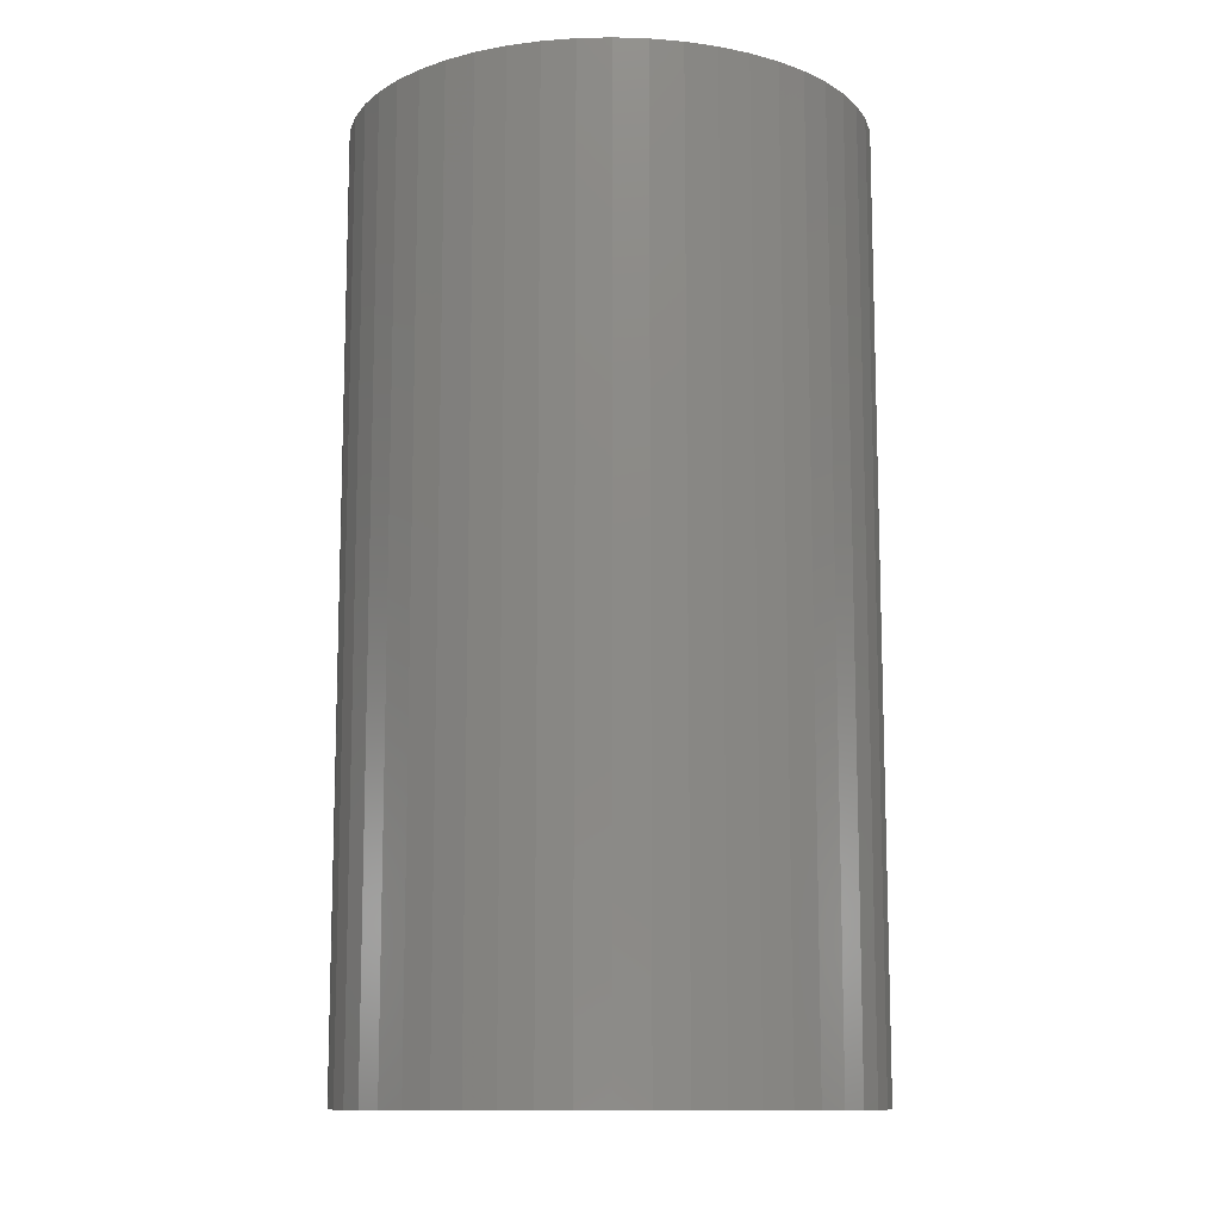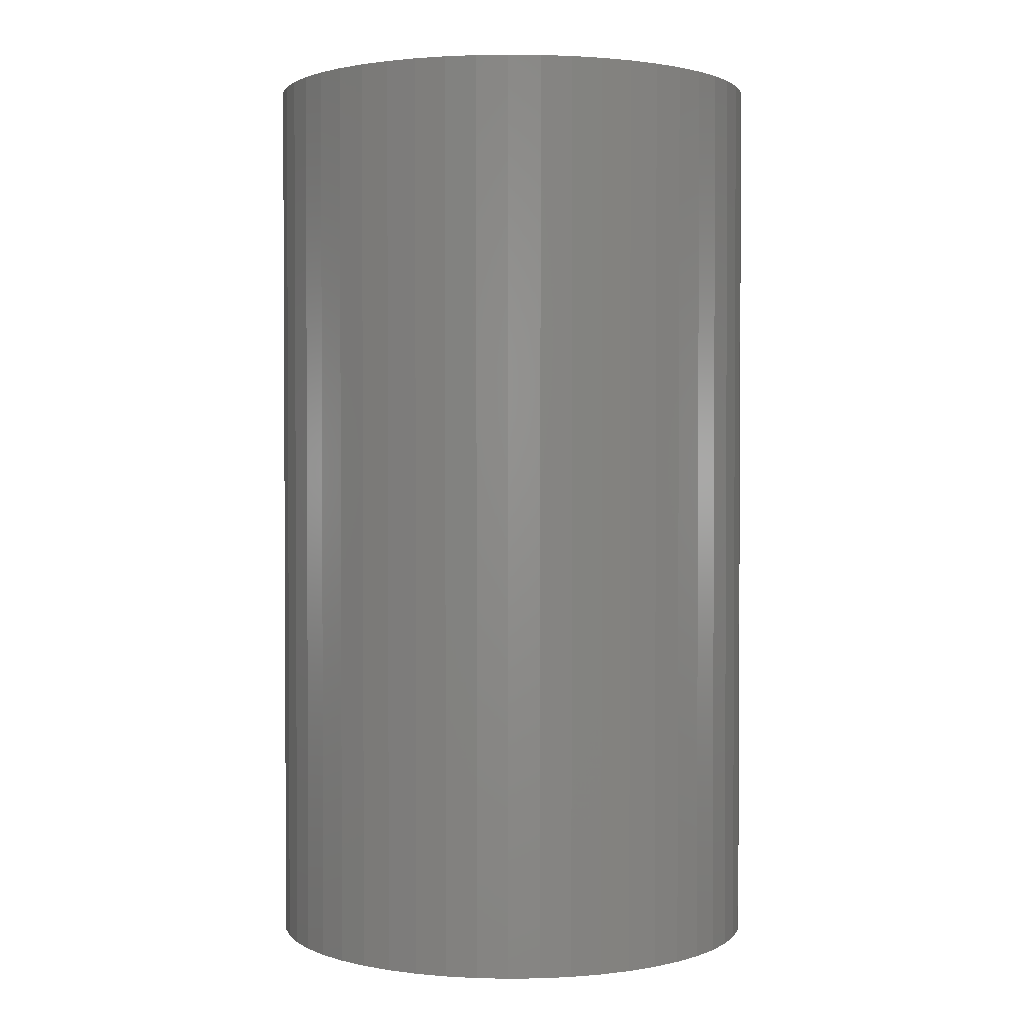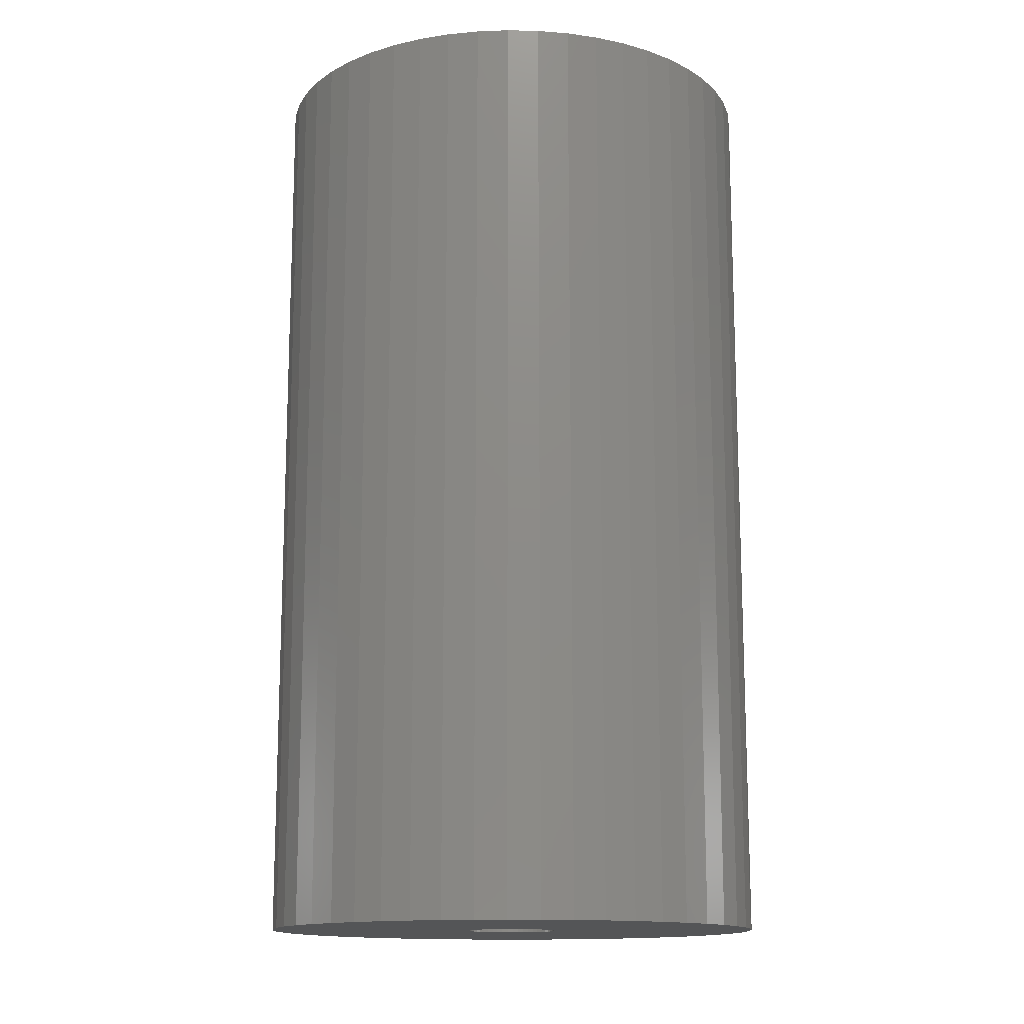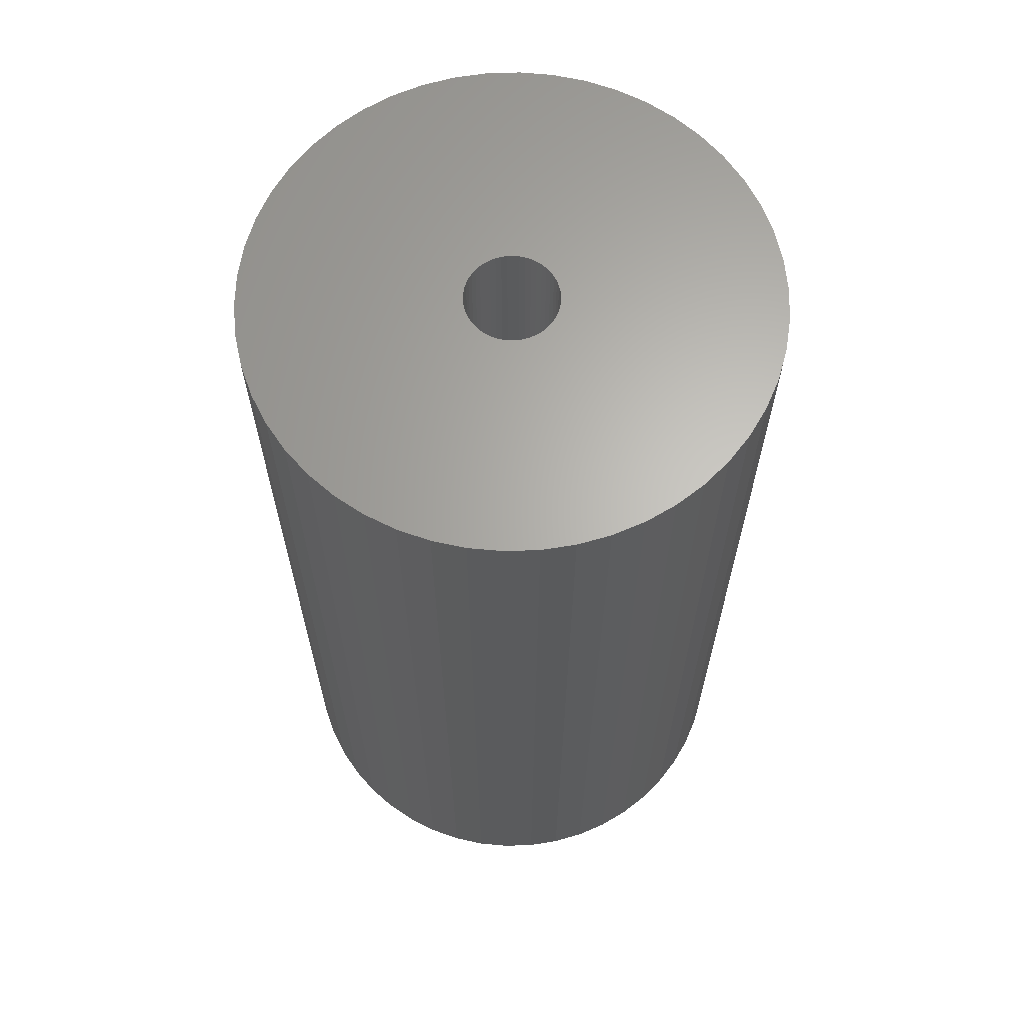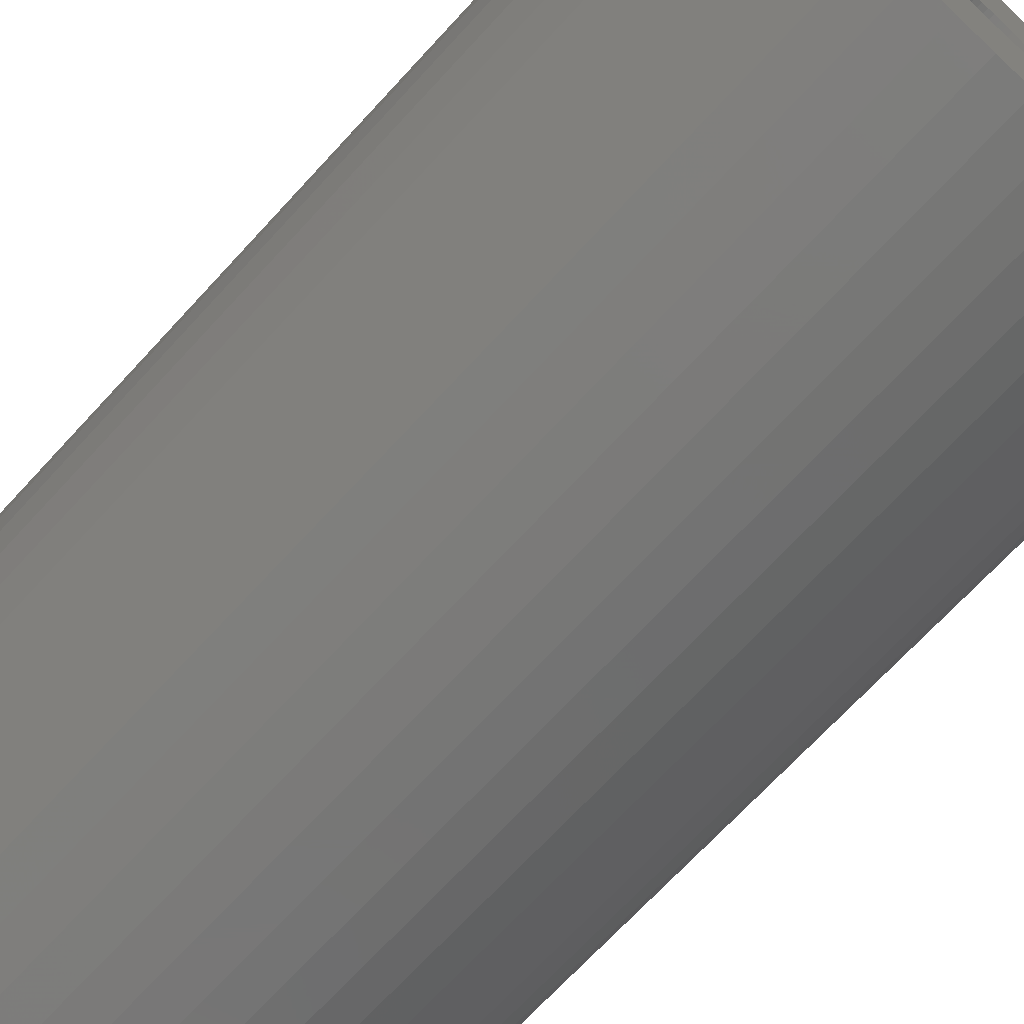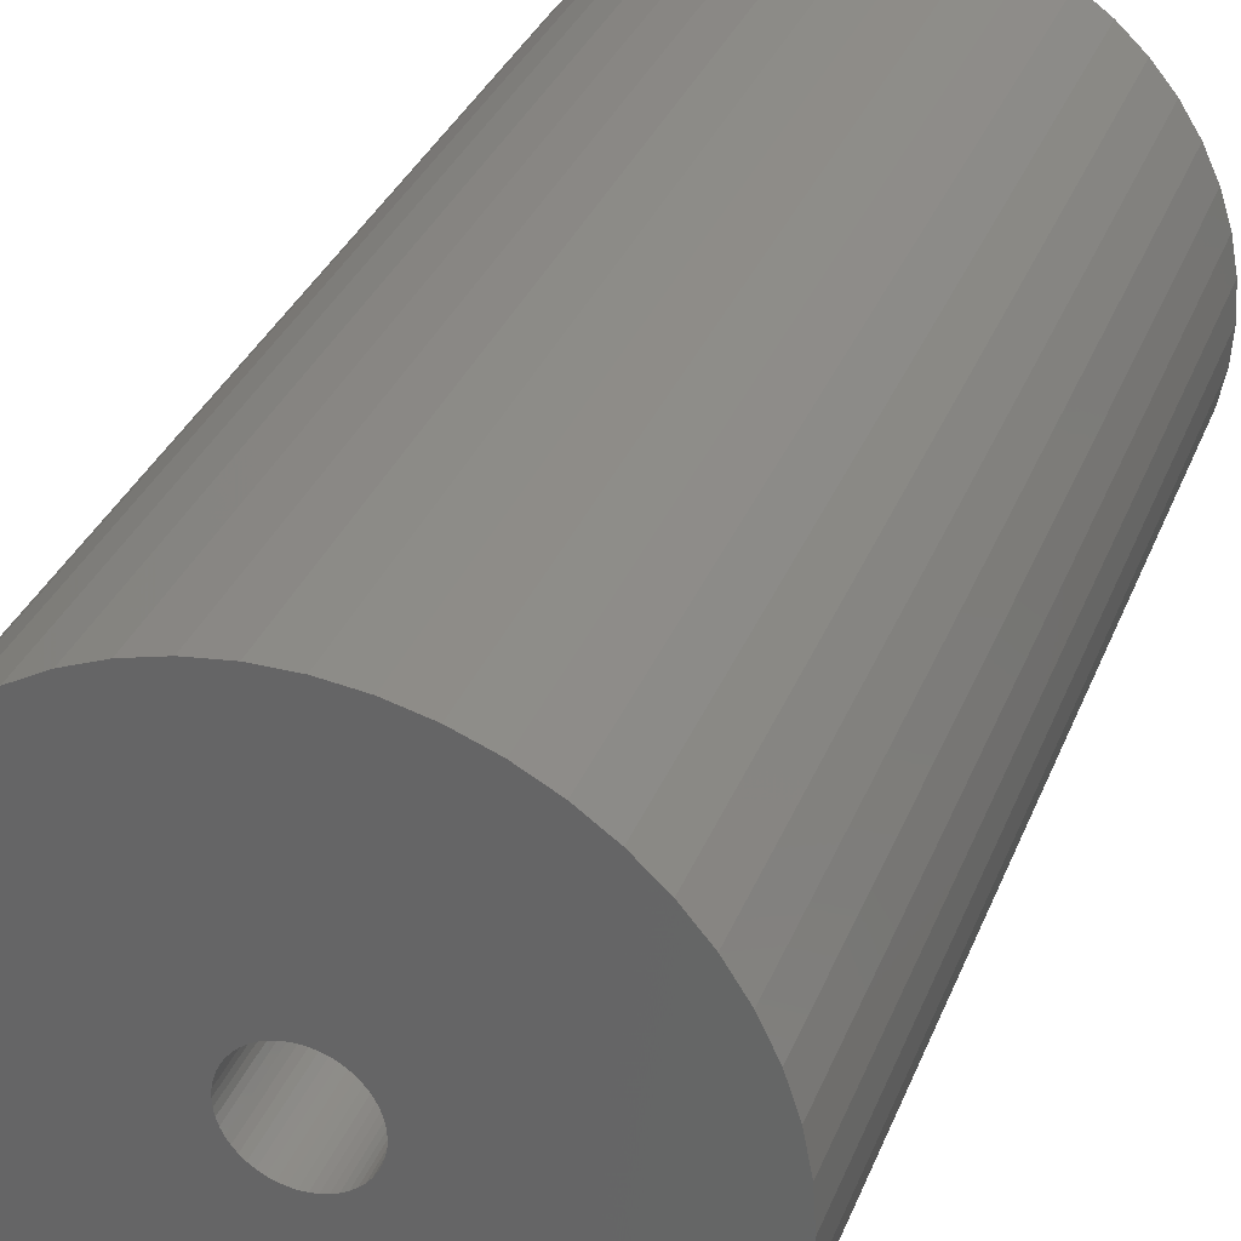
<metadata>
{"format":"stl","ext":"stl","renderer":"f3d","projection":"perspective","resolution":1024,"background":"white","views":[{"elev":-11.5,"azim":53.5,"up":"+Z"},{"elev":1.8,"azim":11.6,"up":"+Z"},{"elev":-14.1,"azim":134.2,"up":"+Z"},{"elev":64.8,"azim":-102.7,"up":"+Z"},{"elev":-69.8,"azim":-42.6,"up":"+Y"},{"elev":32.6,"azim":-160.8,"up":"+Y"}]}
</metadata>
<code>
# stl→obj: 200 verts, 400 faces
v 24 0 43.5
v 23.81 3.008 -43.5
v 23.81 3.008 43.5
v 24 0 -43.5
v -24 0 -43.5
v -23.81 3.008 43.5
v -23.81 3.008 -43.5
v -24 0 43.5
v 1.507 23.95 -43.5
v -1.507 23.95 43.5
v 1.507 23.95 43.5
v -1.507 23.95 -43.5
v -1.507 -23.95 -43.5
v 1.507 -23.95 43.5
v -1.507 -23.95 43.5
v 1.507 -23.95 -43.5
v 17.5 16.43 -43.5
v 15.3 18.49 43.5
v 17.5 16.43 43.5
v 15.3 18.49 -43.5
v -15.3 18.49 -43.5
v -17.5 16.43 43.5
v -15.3 18.49 43.5
v -17.5 16.43 -43.5
v -7.416 22.83 -43.5
v -10.22 21.72 43.5
v -7.416 22.83 43.5
v -10.22 21.72 -43.5
v 22.31 8.835 43.5
v 21.03 11.56 -43.5
v 21.03 11.56 43.5
v 22.31 8.835 -43.5
v 23.25 5.969 -43.5
v 23.25 5.969 43.5
v 19.42 14.11 -43.5
v 19.42 14.11 43.5
v 10.22 21.72 -43.5
v 7.416 22.83 43.5
v 10.22 21.72 43.5
v 7.416 22.83 -43.5
v 4.497 23.57 43.5
v 4.497 23.57 -43.5
v 12.86 20.26 -43.5
v 12.86 20.26 43.5
v -22.31 8.835 -43.5
v -21.03 11.56 43.5
v -21.03 11.56 -43.5
v -22.31 8.835 43.5
v -19.42 14.11 -43.5
v -19.42 14.11 43.5
v -23.25 5.969 -43.5
v -23.25 5.969 43.5
v -4.497 23.57 43.5
v -4.497 23.57 -43.5
v 4.497 -23.57 43.5
v 4.497 -23.57 -43.5
v 4.25 0 43.5
v 4.216 0.5327 43.5
v 23.81 -3.008 43.5
v 4.116 1.057 43.5
v 4.216 -0.5327 43.5
v 3.952 1.565 43.5
v 23.25 -5.969 43.5
v 3.724 2.047 43.5
v 4.116 -1.057 43.5
v 3.438 2.498 43.5
v 22.31 -8.835 43.5
v 3.098 2.909 43.5
v 3.952 -1.565 43.5
v 2.709 3.275 43.5
v 21.03 -11.56 43.5
v 2.277 3.588 43.5
v 3.724 -2.047 43.5
v 1.81 3.846 43.5
v 19.42 -14.11 43.5
v 1.313 4.042 43.5
v 3.438 -2.498 43.5
v 17.5 -16.43 43.5
v 0.7964 4.175 43.5
v 0.2669 4.242 43.5
v -0.2669 4.242 43.5
v -0.7964 4.175 43.5
v -1.313 4.042 43.5
v -1.81 3.846 43.5
v -2.277 3.588 43.5
v -12.86 20.26 43.5
v -2.709 3.275 43.5
v -3.098 2.909 43.5
v -3.438 2.498 43.5
v 3.098 -2.909 43.5
v 15.3 -18.49 43.5
v 2.709 -3.275 43.5
v 12.86 -20.26 43.5
v 2.277 -3.588 43.5
v 10.22 -21.72 43.5
v 1.81 -3.846 43.5
v 7.416 -22.83 43.5
v 1.313 -4.042 43.5
v 0.7964 -4.175 43.5
v 0.2669 -4.242 43.5
v -0.2669 -4.242 43.5
v -0.7964 -4.175 43.5
v -4.497 -23.57 43.5
v -1.313 -4.042 43.5
v -7.416 -22.83 43.5
v -1.81 -3.846 43.5
v -10.22 -21.72 43.5
v -2.277 -3.588 43.5
v -12.86 -20.26 43.5
v -2.709 -3.275 43.5
v -15.3 -18.49 43.5
v -3.098 -2.909 43.5
v -17.5 -16.43 43.5
v -3.438 -2.498 43.5
v -19.42 -14.11 43.5
v -3.724 -2.047 43.5
v -21.03 -11.56 43.5
v -3.952 -1.565 43.5
v -22.31 -8.835 43.5
v -4.116 -1.057 43.5
v -23.25 -5.969 43.5
v -4.216 -0.5327 43.5
v -23.81 -3.008 43.5
v -4.25 0 43.5
v -3.724 2.047 43.5
v -3.952 1.565 43.5
v -4.116 1.057 43.5
v -4.216 0.5327 43.5
v -12.86 20.26 -43.5
v 23.81 -3.008 -43.5
v 19.42 -14.11 -43.5
v 17.5 -16.43 -43.5
v 23.25 -5.969 -43.5
v 22.31 -8.835 -43.5
v -17.5 -16.43 -43.5
v -15.3 -18.49 -43.5
v -21.03 -11.56 -43.5
v -22.31 -8.835 -43.5
v -19.42 -14.11 -43.5
v 4.25 0 -43.5
v 4.216 -0.5327 -43.5
v 4.116 -1.057 -43.5
v 4.216 0.5327 -43.5
v 3.952 -1.565 -43.5
v 21.03 -11.56 -43.5
v 3.724 -2.047 -43.5
v 4.116 1.057 -43.5
v 3.438 -2.498 -43.5
v 3.098 -2.909 -43.5
v 15.3 -18.49 -43.5
v 3.952 1.565 -43.5
v 2.709 -3.275 -43.5
v 12.86 -20.26 -43.5
v 2.277 -3.588 -43.5
v 10.22 -21.72 -43.5
v 3.724 2.047 -43.5
v 1.81 -3.846 -43.5
v 7.416 -22.83 -43.5
v 1.313 -4.042 -43.5
v 3.438 2.498 -43.5
v 0.7964 -4.175 -43.5
v 0.2669 -4.242 -43.5
v -0.2669 -4.242 -43.5
v -0.7964 -4.175 -43.5
v -4.497 -23.57 -43.5
v -1.313 -4.042 -43.5
v -7.416 -22.83 -43.5
v -1.81 -3.846 -43.5
v -10.22 -21.72 -43.5
v -2.277 -3.588 -43.5
v -12.86 -20.26 -43.5
v -2.709 -3.275 -43.5
v -3.098 -2.909 -43.5
v -3.438 -2.498 -43.5
v 3.098 2.909 -43.5
v 2.709 3.275 -43.5
v 2.277 3.588 -43.5
v 1.81 3.846 -43.5
v 1.313 4.042 -43.5
v 0.7964 4.175 -43.5
v 0.2669 4.242 -43.5
v -0.2669 4.242 -43.5
v -0.7964 4.175 -43.5
v -1.313 4.042 -43.5
v -1.81 3.846 -43.5
v -2.277 3.588 -43.5
v -2.709 3.275 -43.5
v -3.098 2.909 -43.5
v -3.438 2.498 -43.5
v -3.724 2.047 -43.5
v -3.952 1.565 -43.5
v -4.116 1.057 -43.5
v -4.216 0.5327 -43.5
v -4.25 0 -43.5
v -3.724 -2.047 -43.5
v -3.952 -1.565 -43.5
v -4.116 -1.057 -43.5
v -23.25 -5.969 -43.5
v -4.216 -0.5327 -43.5
v -23.81 -3.008 -43.5
f 1 2 3
f 2 1 4
f 5 6 7
f 6 5 8
f 9 10 11
f 10 9 12
f 13 14 15
f 14 13 16
f 17 18 19
f 18 17 20
f 21 22 23
f 22 21 24
f 25 26 27
f 26 25 28
f 29 30 31
f 30 29 32
f 3 33 34
f 33 3 2
f 31 35 36
f 35 31 30
f 37 38 39
f 38 37 40
f 40 41 38
f 41 40 42
f 43 39 44
f 39 43 37
f 45 46 47
f 46 45 48
f 49 22 24
f 22 49 50
f 51 48 45
f 48 51 52
f 12 53 10
f 53 12 54
f 16 55 14
f 55 16 56
f 34 32 29
f 32 34 33
f 36 17 19
f 17 36 35
f 42 11 41
f 11 42 9
f 20 44 18
f 44 20 43
f 47 50 49
f 50 47 46
f 7 52 51
f 52 7 6
f 57 1 3
f 58 3 34
f 1 57 59
f 60 34 29
f 61 59 57
f 62 29 31
f 59 61 63
f 64 31 36
f 65 63 61
f 66 36 19
f 63 65 67
f 68 19 18
f 69 67 65
f 70 18 44
f 67 69 71
f 72 44 39
f 73 71 69
f 74 39 38
f 71 73 75
f 76 38 41
f 77 75 73
f 75 77 78
f 3 58 57
f 34 60 58
f 29 62 60
f 31 64 62
f 36 66 64
f 19 68 66
f 18 70 68
f 44 72 70
f 39 74 72
f 79 41 11
f 38 76 74
f 41 79 76
f 11 80 79
f 11 81 80
f 10 81 11
f 81 10 82
f 53 82 10
f 82 53 83
f 27 83 53
f 83 27 84
f 26 84 27
f 84 26 85
f 86 85 26
f 85 86 87
f 23 87 86
f 87 23 88
f 88 22 89
f 22 88 23
f 90 78 77
f 78 90 91
f 92 91 90
f 91 92 93
f 94 93 92
f 93 94 95
f 96 95 94
f 95 96 97
f 98 97 96
f 97 98 55
f 99 55 98
f 55 99 14
f 100 14 99
f 101 14 100
f 15 101 102
f 103 102 104
f 101 15 14
f 105 104 106
f 107 106 108
f 109 108 110
f 111 110 112
f 113 112 114
f 115 114 116
f 117 116 118
f 119 118 120
f 121 120 122
f 102 103 15
f 123 122 124
f 50 89 22
f 89 50 125
f 104 105 103
f 46 125 50
f 106 107 105
f 125 46 126
f 108 109 107
f 48 126 46
f 110 111 109
f 126 48 127
f 112 113 111
f 52 127 48
f 114 115 113
f 127 52 128
f 116 117 115
f 6 128 52
f 118 119 117
f 128 6 124
f 120 121 119
f 8 124 6
f 122 123 121
f 124 8 123
f 28 86 26
f 86 28 129
f 129 23 86
f 23 129 21
f 54 27 53
f 27 54 25
f 59 4 1
f 4 59 130
f 78 131 75
f 131 78 132
f 67 133 63
f 133 67 134
f 63 130 59
f 130 63 133
f 135 111 113
f 111 135 136
f 137 119 138
f 119 137 117
f 135 115 139
f 115 135 113
f 140 4 130
f 141 130 133
f 4 140 2
f 142 133 134
f 143 2 140
f 144 134 145
f 2 143 33
f 146 145 131
f 147 33 143
f 148 131 132
f 33 147 32
f 149 132 150
f 151 32 147
f 152 150 153
f 32 151 30
f 154 153 155
f 156 30 151
f 157 155 158
f 30 156 35
f 159 158 56
f 160 35 156
f 35 160 17
f 130 141 140
f 133 142 141
f 134 144 142
f 145 146 144
f 131 148 146
f 132 149 148
f 150 152 149
f 153 154 152
f 155 157 154
f 161 56 16
f 158 159 157
f 56 161 159
f 16 162 161
f 16 163 162
f 13 163 16
f 163 13 164
f 165 164 13
f 164 165 166
f 167 166 165
f 166 167 168
f 169 168 167
f 168 169 170
f 171 170 169
f 170 171 172
f 136 172 171
f 172 136 173
f 173 135 174
f 135 173 136
f 175 17 160
f 17 175 20
f 176 20 175
f 20 176 43
f 177 43 176
f 43 177 37
f 178 37 177
f 37 178 40
f 179 40 178
f 40 179 42
f 180 42 179
f 42 180 9
f 181 9 180
f 182 9 181
f 12 182 183
f 54 183 184
f 182 12 9
f 25 184 185
f 28 185 186
f 129 186 187
f 21 187 188
f 24 188 189
f 49 189 190
f 47 190 191
f 45 191 192
f 51 192 193
f 183 54 12
f 7 193 194
f 139 174 135
f 174 139 195
f 184 25 54
f 137 195 139
f 185 28 25
f 195 137 196
f 186 129 28
f 138 196 137
f 187 21 129
f 196 138 197
f 188 24 21
f 198 197 138
f 189 49 24
f 197 198 199
f 190 47 49
f 200 199 198
f 191 45 47
f 199 200 194
f 192 51 45
f 5 194 200
f 193 7 51
f 194 5 7
f 155 93 95
f 93 155 153
f 150 78 91
f 78 150 132
f 75 145 71
f 145 75 131
f 138 121 198
f 121 138 119
f 158 95 97
f 95 158 155
f 56 97 55
f 97 56 158
f 71 134 67
f 134 71 145
f 165 15 103
f 15 165 13
f 136 109 111
f 109 136 171
f 139 117 137
f 117 139 115
f 198 123 200
f 123 198 121
f 200 8 5
f 8 200 123
f 153 91 93
f 91 153 150
f 167 103 105
f 103 167 165
f 169 105 107
f 105 169 167
f 171 107 109
f 107 171 169
f 140 58 143
f 58 140 57
f 124 193 128
f 193 124 194
f 182 80 81
f 80 182 181
f 162 101 100
f 101 162 163
f 149 77 148
f 77 149 90
f 176 68 70
f 68 176 175
f 188 87 88
f 87 188 187
f 185 83 84
f 83 185 184
f 144 65 142
f 65 144 69
f 151 64 156
f 64 151 62
f 143 60 147
f 60 143 58
f 156 66 160
f 66 156 64
f 179 74 76
f 74 179 178
f 180 76 79
f 76 180 179
f 177 70 72
f 70 177 176
f 126 190 125
f 190 126 191
f 127 191 126
f 191 127 192
f 186 84 85
f 84 186 185
f 183 81 82
f 81 183 182
f 161 100 99
f 100 161 162
f 147 62 151
f 62 147 60
f 160 68 175
f 68 160 66
f 181 79 80
f 79 181 180
f 178 72 74
f 72 178 177
f 125 189 89
f 189 125 190
f 89 188 88
f 188 89 189
f 128 192 127
f 192 128 193
f 187 85 87
f 85 187 186
f 184 82 83
f 82 184 183
f 148 73 146
f 73 148 77
f 142 61 141
f 61 142 65
f 152 94 92
f 94 152 154
f 146 69 144
f 69 146 73
f 141 57 140
f 57 141 61
f 114 195 116
f 195 114 174
f 118 197 120
f 197 118 196
f 122 194 124
f 194 122 199
f 149 92 90
f 92 149 152
f 159 99 98
f 99 159 161
f 154 96 94
f 96 154 157
f 163 102 101
f 102 163 164
f 164 104 102
f 104 164 166
f 172 112 110
f 112 172 173
f 112 174 114
f 174 112 173
f 116 196 118
f 196 116 195
f 120 199 122
f 199 120 197
f 170 110 108
f 110 170 172
f 168 108 106
f 108 168 170
f 157 98 96
f 98 157 159
f 166 106 104
f 106 166 168

</code>
